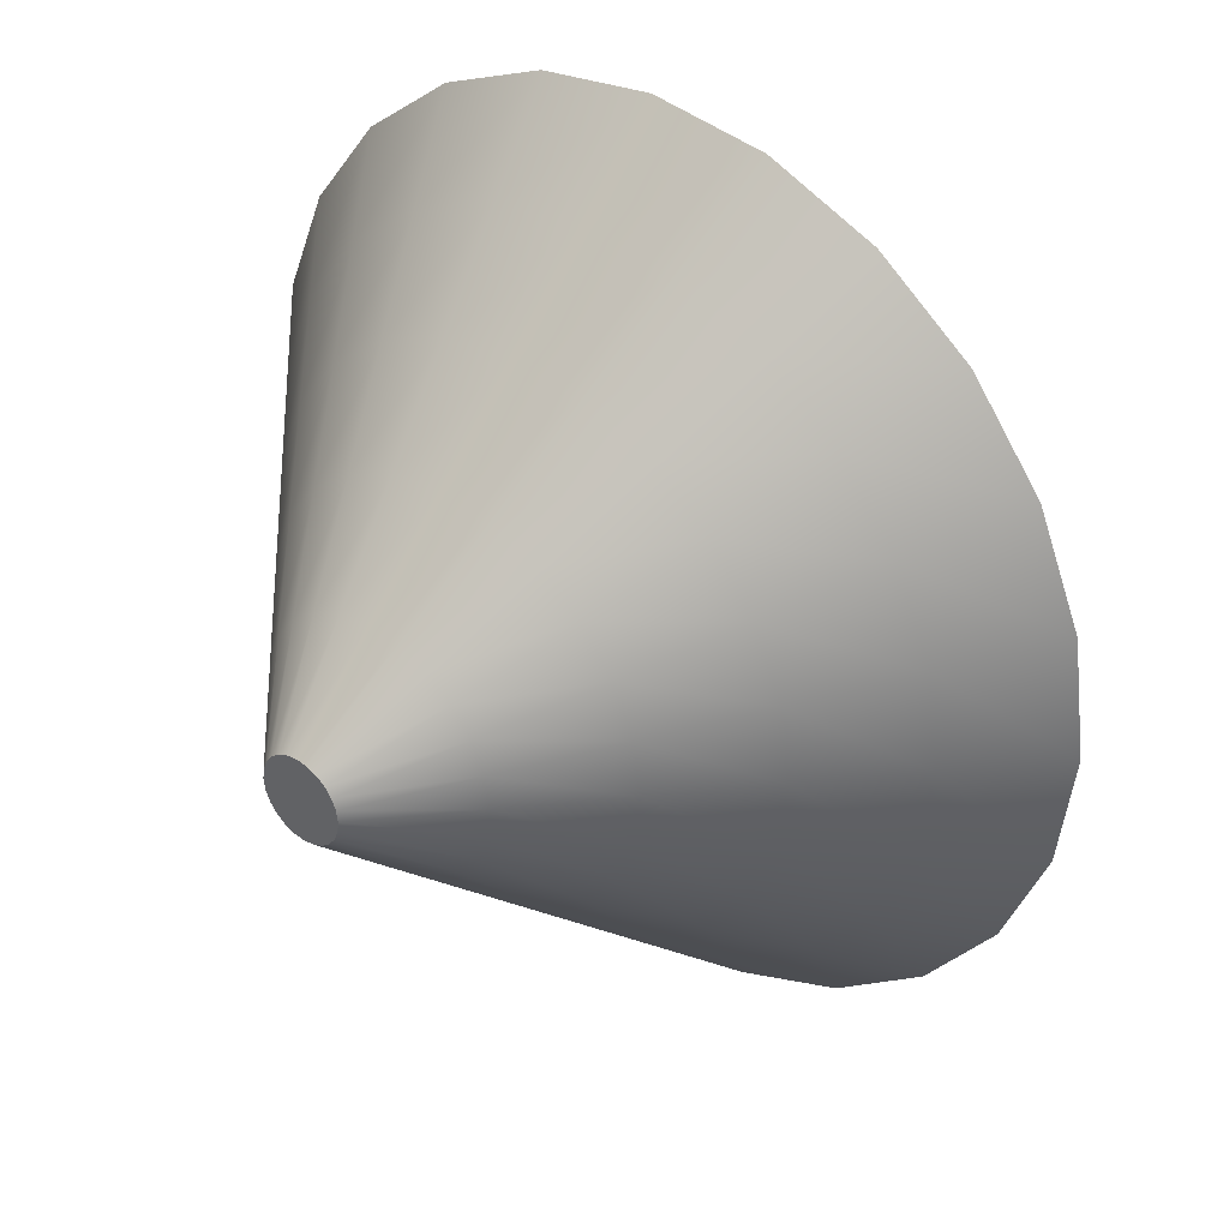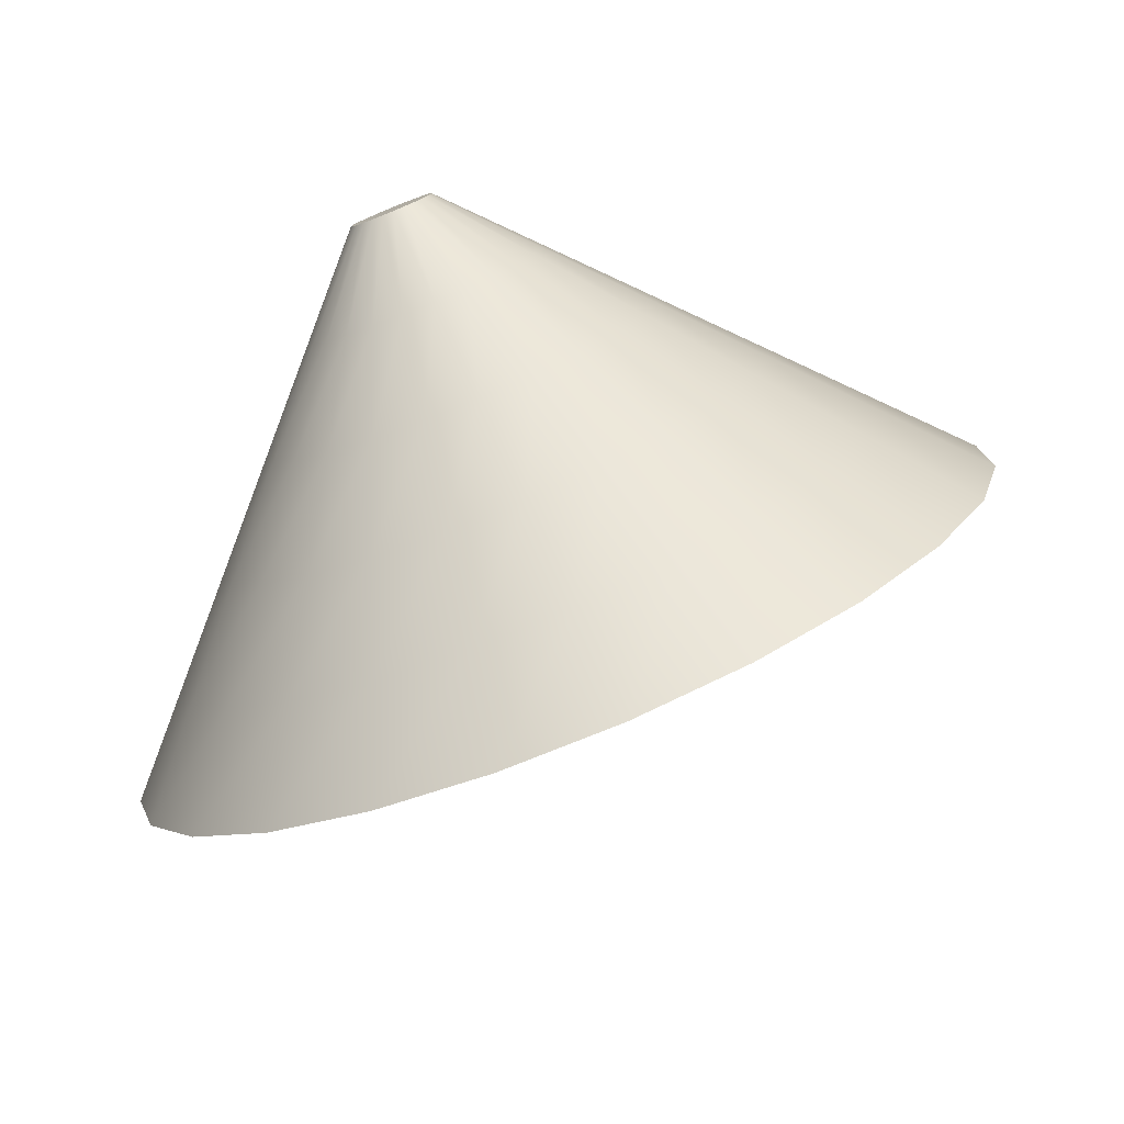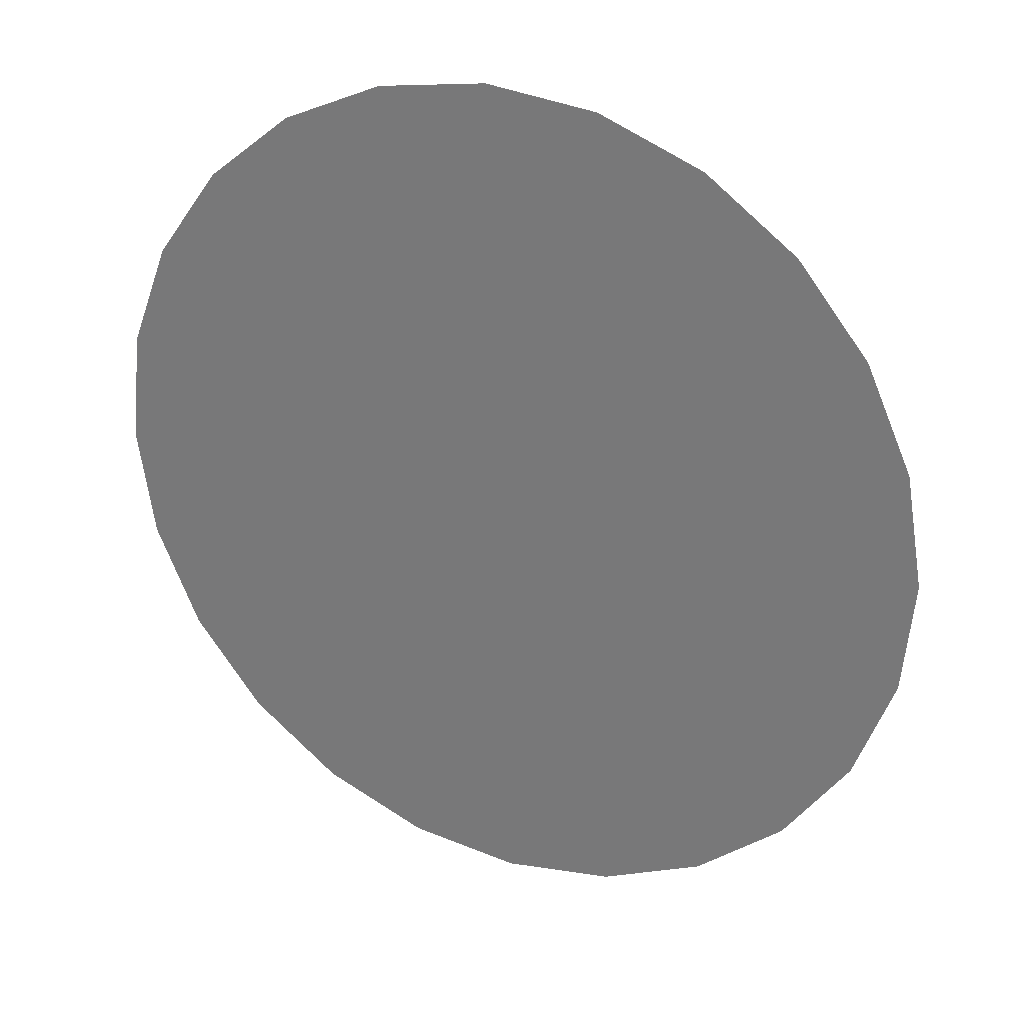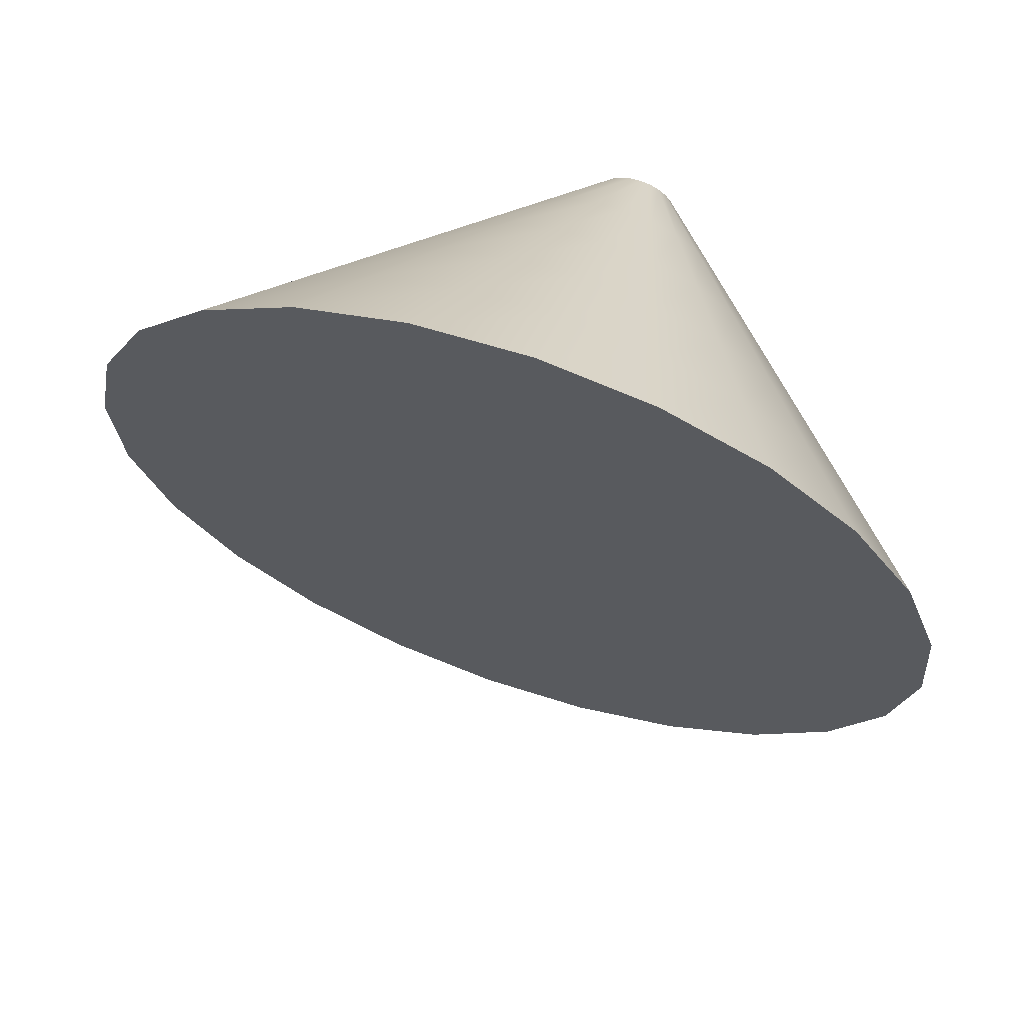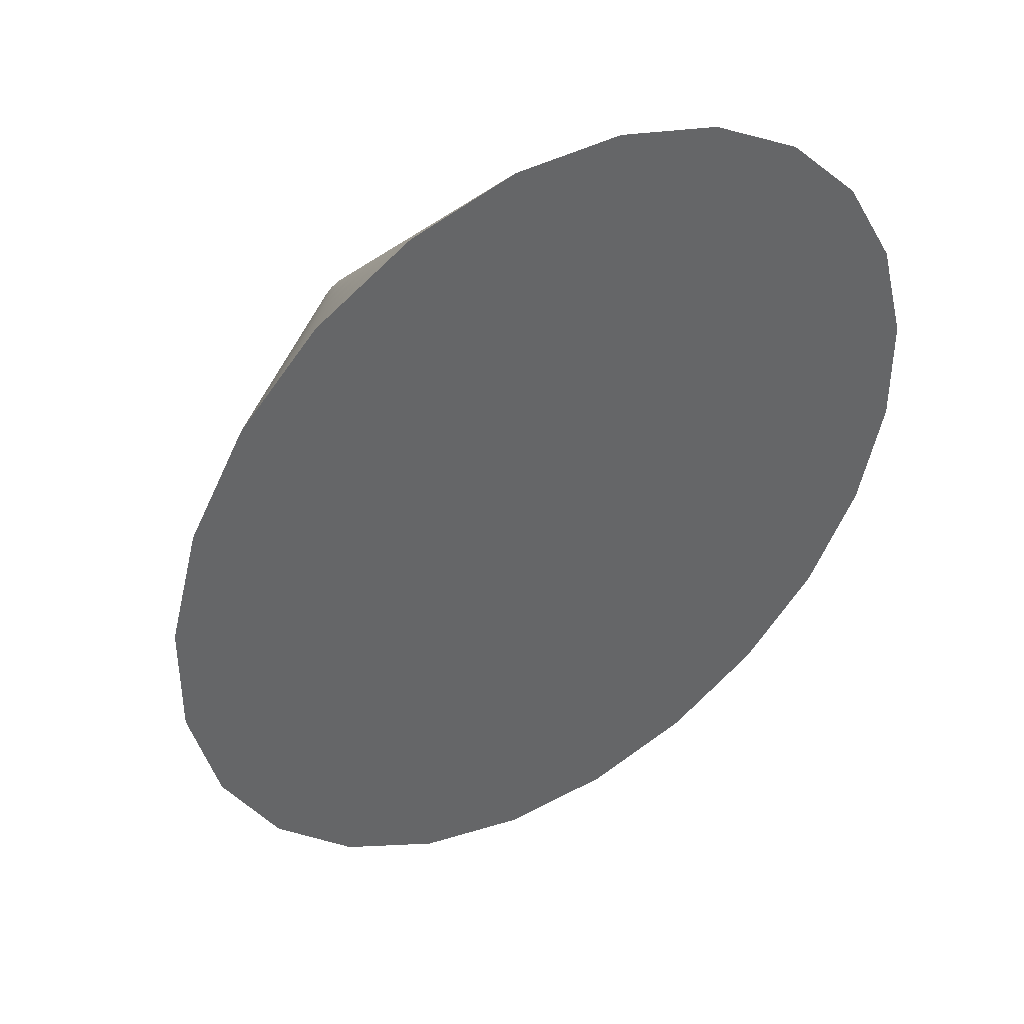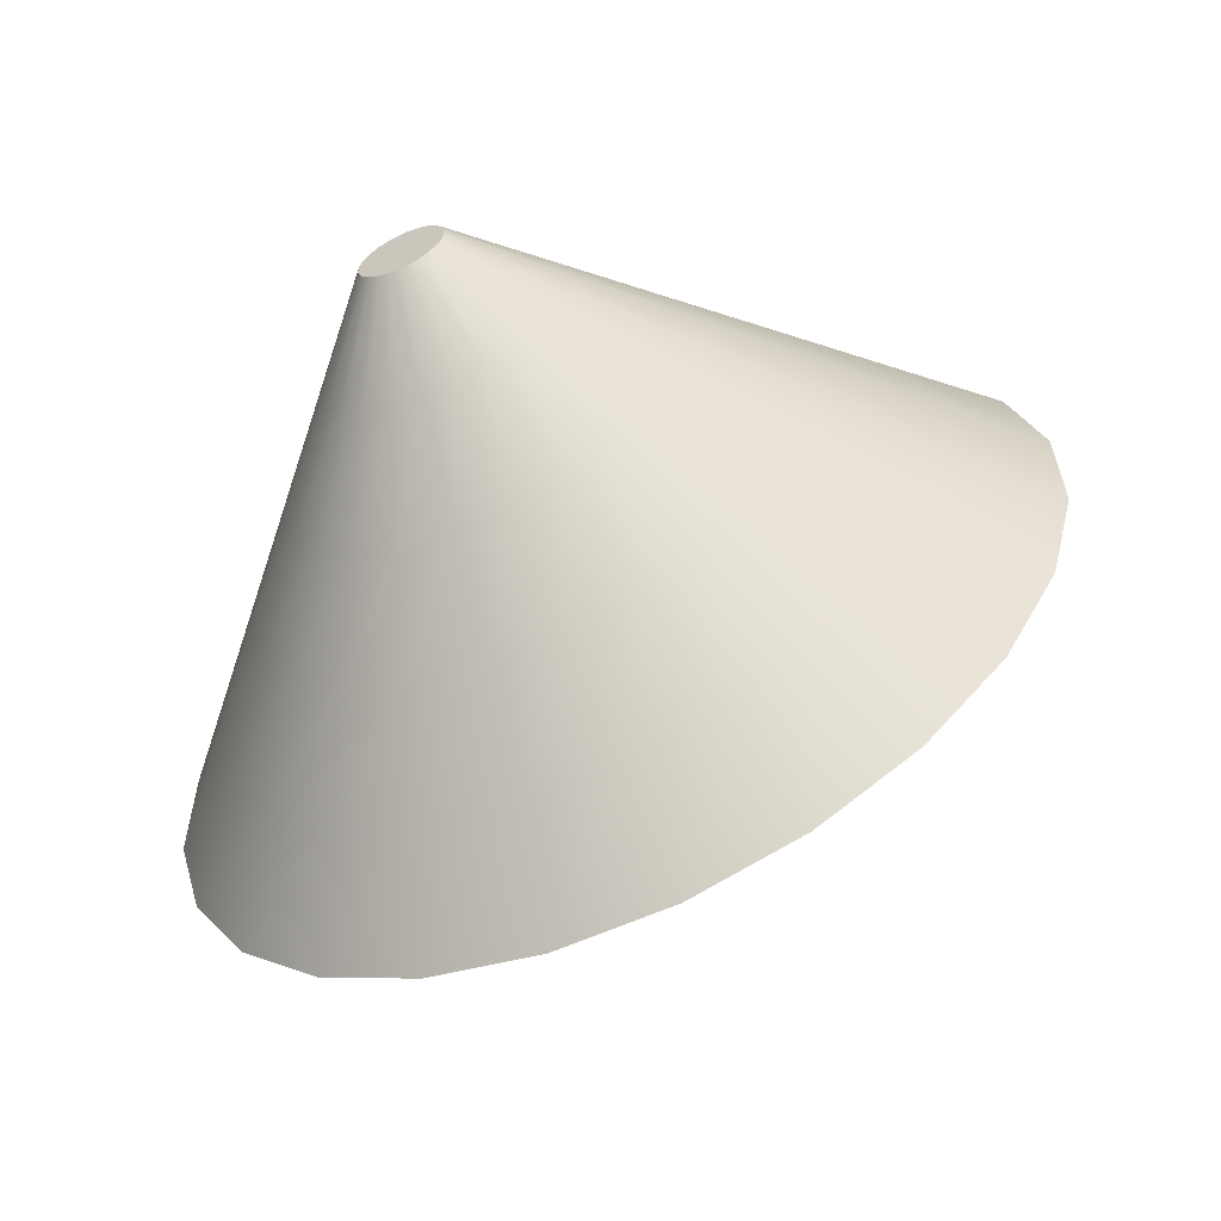
<metadata>
{"format":"obj","ext":"obj","renderer":"f3d","projection":"perspective","resolution":1024,"background":"white","views":[{"elev":78.2,"azim":30.2,"up":"+Y"},{"elev":-16.1,"azim":-111.8,"up":"+Z"},{"elev":-6.7,"azim":-167.5,"up":"+Y"},{"elev":34.3,"azim":-175.7,"up":"+Y"},{"elev":4.3,"azim":122.7,"up":"+Y"},{"elev":55.4,"azim":-18.6,"up":"+Z"}]}
</metadata>
<code>
v  -89.52 -220.8 280
v  -85.49 -221.8 281.9
v  -85.16 -220.8 281.4
v  -86.1 -222.8 282.3
v  -86.94 -223.6 282.5
v  -87.96 -224.2 282.6
v  -89.08 -224.6 282.5
v  -90.24 -224.7 282.2
v  -91.34 -224.6 281.7
v  -92.32 -224.2 281.2
v  -93.11 -223.6 280.5
v  -93.65 -222.8 279.8
v  -93.91 -221.8 279.2
v  -93.87 -220.8 278.5
v  -93.54 -219.8 278
v  -92.93 -218.8 277.6
v  -92.09 -218 277.4
v  -91.07 -217.4 277.3
v  -89.95 -217 277.5
v  -88.79 -216.8 277.7
v  -87.69 -217 278.2
v  -86.71 -217.4 278.8
v  -85.92 -218 279.4
v  -85.38 -218.8 280.1
v  -85.12 -219.8 280.8
v  -75.07 -228.7 277.9
v  -74.08 -225.7 276.3
v  -76.87 -231.5 279
v  -79.36 -233.9 279.7
v  -82.37 -235.8 279.9
v  -85.69 -236.9 279.5
v  -89.09 -237.3 278.7
v  -92.36 -236.9 277.4
v  -95.25 -235.8 275.7
v  -97.58 -233.9 273.8
v  -99.18 -231.5 271.8
v  -99.95 -228.7 269.8
v  -99.84 -225.7 267.9
v  -98.85 -222.7 266.4
v  -97.05 -219.8 265.2
v  -94.56 -217.4 264.5
v  -91.55 -215.6 264.3
v  -88.23 -214.4 264.7
v  -84.83 -214 265.5
v  -81.57 -214.4 266.9
v  -78.67 -215.6 268.5
v  -76.34 -217.4 270.4
v  -74.74 -219.8 272.5
v  -73.97 -222.7 274.5
v  -64.65 -235.6 273.8
v  -63 -230.6 271.2
v  -67.64 -240.2 275.7
v  -71.78 -244.3 276.9
v  -76.77 -247.3 277.2
v  -82.29 -249.3 276.6
v  -87.95 -249.9 275.2
v  -93.37 -249.3 273
v  -98.18 -247.3 270.2
v  -102 -244.3 267
v  -104.7 -240.2 263.7
v  -106 -235.6 260.4
v  -105.8 -230.6 257.3
v  -104.2 -225.5 254.7
v  -101.2 -220.9 252.8
v  -97.03 -216.9 251.6
v  -92.04 -213.8 251.3
v  -86.52 -211.9 251.9
v  -80.86 -211.2 253.4
v  -75.44 -211.9 255.5
v  -70.63 -213.8 258.3
v  -66.76 -216.9 261.5
v  -64.1 -220.9 264.8
v  -62.81 -225.5 268.2
v  -54.23 -242.5 269.7
v  -51.93 -235.5 266.1
v  -58.41 -249 272.4
v  -64.2 -254.6 274.1
v  -71.18 -258.9 274.5
v  -78.89 -261.6 273.6
v  -86.81 -262.5 271.6
v  -94.38 -261.6 268.6
v  -101.1 -258.9 264.7
v  -106.5 -254.6 260.3
v  -110.2 -249 255.6
v  -112 -242.5 250.9
v  -111.8 -235.5 246.7
v  -109.5 -228.4 243.1
v  -105.3 -221.9 240.3
v  -99.51 -216.3 238.7
v  -92.52 -212 238.3
v  -84.81 -209.3 239.2
v  -76.89 -208.4 241.2
v  -69.32 -209.3 244.2
v  -62.6 -212 248.1
v  -57.19 -216.3 252.5
v  -53.46 -221.9 257.2
v  -51.66 -228.4 261.9
v  -43.81 -249.3 265.7
v  -40.85 -240.3 261
v  -49.18 -257.7 269.2
v  -56.61 -264.9 271.2
v  -65.59 -270.5 271.8
v  -75.5 -273.9 270.7
v  -85.66 -275.1 268.1
v  -95.4 -273.9 264.2
v  -104 -270.5 259.2
v  -111 -264.9 253.5
v  -115.8 -257.7 247.5
v  -118.1 -249.3 241.5
v  -117.7 -240.3 236
v  -114.8 -231.3 231.4
v  -109.4 -222.9 227.9
v  -102 -215.7 225.9
v  -93 -210.2 225.3
v  -83.1 -206.7 226.4
v  -72.93 -205.5 229
v  -63.19 -206.7 232.9
v  -54.56 -210.2 237.8
v  -47.61 -215.7 243.5
v  -42.82 -222.9 249.6
v  -40.51 -231.3 255.6
v  -33.39 -256.2 261.6
v  -29.77 -245.2 256
v  -39.96 -266.5 265.9
v  -49.03 -275.3 268.4
v  -59.99 -282 269
v  -72.1 -286.3 267.7
v  -84.52 -287.7 264.6
v  -96.41 -286.3 259.8
v  -107 -282 253.8
v  -115.5 -275.3 246.8
v  -121.3 -266.5 239.4
v  -124.1 -256.2 232.1
v  -123.7 -245.2 225.4
v  -120.1 -234.2 219.7
v  -113.5 -224 215.5
v  -104.5 -215.2 213
v  -93.49 -208.4 212.3
v  -81.38 -204.2 213.6
v  -68.96 -202.7 216.8
v  -57.07 -204.2 221.5
v  -46.52 -208.4 227.6
v  -38.03 -215.2 234.6
v  -32.18 -224 242
v  -29.36 -234.2 249.2
v  -76.74 -245.2 240.7
g F02
f 1 2 3
f 1 4 2
f 1 5 4
f 1 6 5
f 1 7 6
f 1 8 7
f 1 9 8
f 1 10 9
f 1 11 10
f 1 12 11
f 1 13 12
f 1 14 13
f 1 15 14
f 1 16 15
f 1 17 16
f 1 18 17
f 1 19 18
f 1 20 19
f 1 21 20
f 1 22 21
f 1 23 22
f 1 24 23
f 1 25 24
f 1 3 25
f 3 26 27
f 3 2 26
f 2 28 26
f 2 4 28
f 4 29 28
f 4 5 29
f 5 30 29
f 5 6 30
f 6 31 30
f 6 7 31
f 7 32 31
f 7 8 32
f 8 33 32
f 8 9 33
f 9 34 33
f 9 10 34
f 10 35 34
f 10 11 35
f 11 36 35
f 11 12 36
f 12 37 36
f 12 13 37
f 13 38 37
f 13 14 38
f 14 39 38
f 14 15 39
f 15 40 39
f 15 16 40
f 16 41 40
f 16 17 41
f 17 42 41
f 17 18 42
f 18 43 42
f 18 19 43
f 19 44 43
f 19 20 44
f 20 45 44
f 20 21 45
f 21 46 45
f 21 22 46
f 22 47 46
f 22 23 47
f 23 48 47
f 23 24 48
f 24 49 48
f 24 25 49
f 25 27 49
f 25 3 27
f 27 50 51
f 27 26 50
f 26 52 50
f 26 28 52
f 28 53 52
f 28 29 53
f 29 54 53
f 29 30 54
f 30 55 54
f 30 31 55
f 31 56 55
f 31 32 56
f 32 57 56
f 32 33 57
f 33 58 57
f 33 34 58
f 34 59 58
f 34 35 59
f 35 60 59
f 35 36 60
f 36 61 60
f 36 37 61
f 37 62 61
f 37 38 62
f 38 63 62
f 38 39 63
f 39 64 63
f 39 40 64
f 40 65 64
f 40 41 65
f 41 66 65
f 41 42 66
f 42 67 66
f 42 43 67
f 43 68 67
f 43 44 68
f 44 69 68
f 44 45 69
f 45 70 69
f 45 46 70
f 46 71 70
f 46 47 71
f 47 72 71
f 47 48 72
f 48 73 72
f 48 49 73
f 49 51 73
f 49 27 51
f 51 74 75
f 51 50 74
f 50 76 74
f 50 52 76
f 52 77 76
f 52 53 77
f 53 78 77
f 53 54 78
f 54 79 78
f 54 55 79
f 55 80 79
f 55 56 80
f 56 81 80
f 56 57 81
f 57 82 81
f 57 58 82
f 58 83 82
f 58 59 83
f 59 84 83
f 59 60 84
f 60 85 84
f 60 61 85
f 61 86 85
f 61 62 86
f 62 87 86
f 62 63 87
f 63 88 87
f 63 64 88
f 64 89 88
f 64 65 89
f 65 90 89
f 65 66 90
f 66 91 90
f 66 67 91
f 67 92 91
f 67 68 92
f 68 93 92
f 68 69 93
f 69 94 93
f 69 70 94
f 70 95 94
f 70 71 95
f 71 96 95
f 71 72 96
f 72 97 96
f 72 73 97
f 73 75 97
f 73 51 75
f 75 98 99
f 75 74 98
f 74 100 98
f 74 76 100
f 76 101 100
f 76 77 101
f 77 102 101
f 77 78 102
f 78 103 102
f 78 79 103
f 79 104 103
f 79 80 104
f 80 105 104
f 80 81 105
f 81 106 105
f 81 82 106
f 82 107 106
f 82 83 107
f 83 108 107
f 83 84 108
f 84 109 108
f 84 85 109
f 85 110 109
f 85 86 110
f 86 111 110
f 86 87 111
f 87 112 111
f 87 88 112
f 88 113 112
f 88 89 113
f 89 114 113
f 89 90 114
f 90 115 114
f 90 91 115
f 91 116 115
f 91 92 116
f 92 117 116
f 92 93 117
f 93 118 117
f 93 94 118
f 94 119 118
f 94 95 119
f 95 120 119
f 95 96 120
f 96 121 120
f 96 97 121
f 97 99 121
f 97 75 99
f 99 122 123
f 99 98 122
f 98 124 122
f 98 100 124
f 100 125 124
f 100 101 125
f 101 126 125
f 101 102 126
f 102 127 126
f 102 103 127
f 103 128 127
f 103 104 128
f 104 129 128
f 104 105 129
f 105 130 129
f 105 106 130
f 106 131 130
f 106 107 131
f 107 132 131
f 107 108 132
f 108 133 132
f 108 109 133
f 109 134 133
f 109 110 134
f 110 135 134
f 110 111 135
f 111 136 135
f 111 112 136
f 112 137 136
f 112 113 137
f 113 138 137
f 113 114 138
f 114 139 138
f 114 115 139
f 115 140 139
f 115 116 140
f 116 141 140
f 116 117 141
f 117 142 141
f 117 118 142
f 118 143 142
f 118 119 143
f 119 144 143
f 119 120 144
f 120 145 144
f 120 121 145
f 121 123 145
f 121 99 123
f 146 123 122
f 146 122 124
f 146 124 125
f 146 125 126
f 146 126 127
f 146 127 128
f 146 128 129
f 146 129 130
f 146 130 131
f 146 131 132
f 146 132 133
f 146 133 134
f 146 134 135
f 146 135 136
f 146 136 137
f 146 137 138
f 146 138 139
f 146 139 140
f 146 140 141
f 146 141 142
f 146 142 143
f 146 143 144
f 146 144 145
f 146 145 123

</code>
